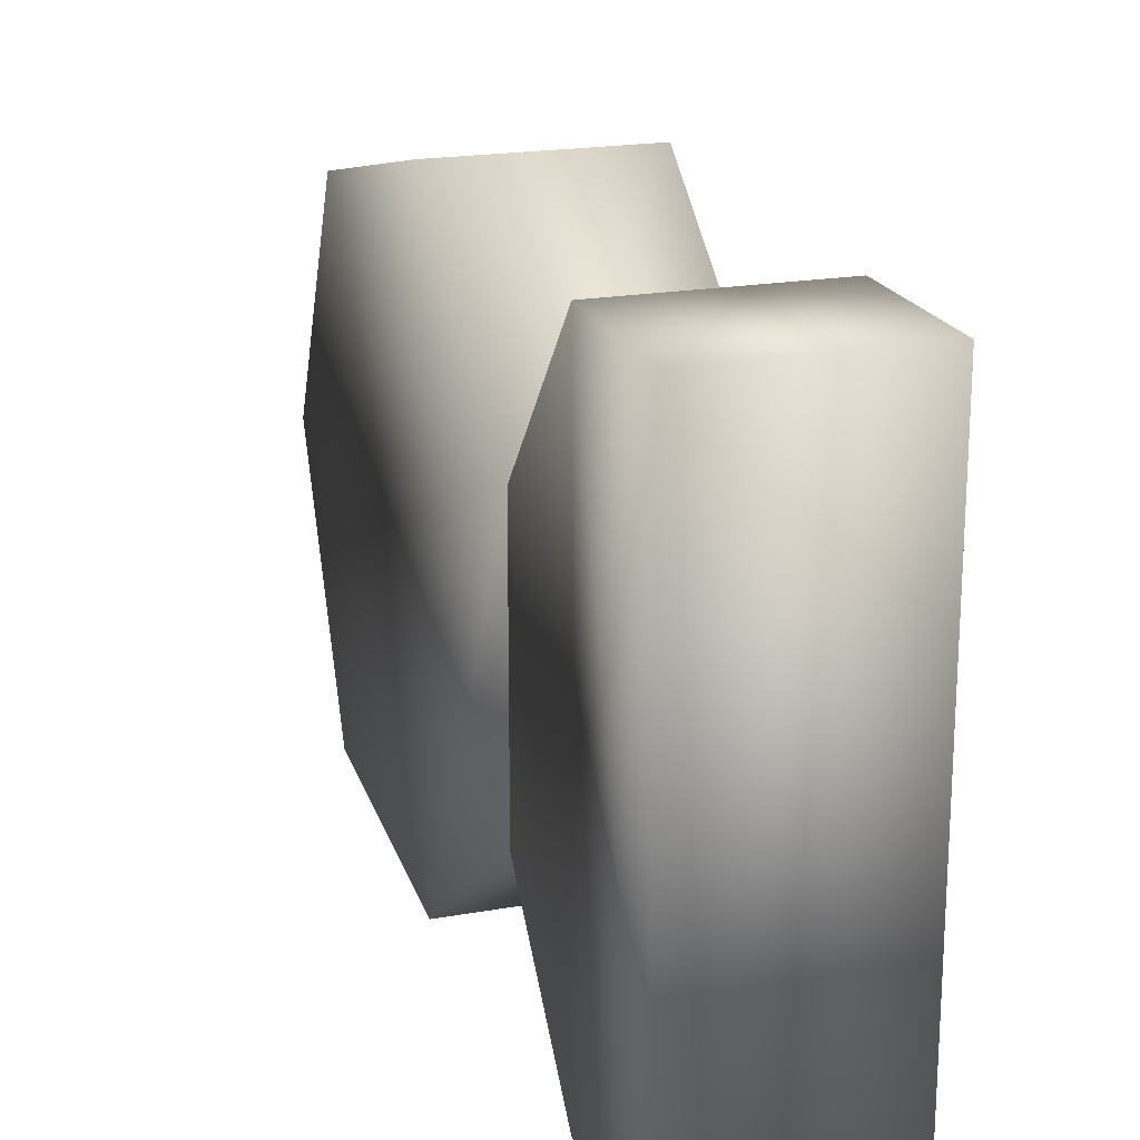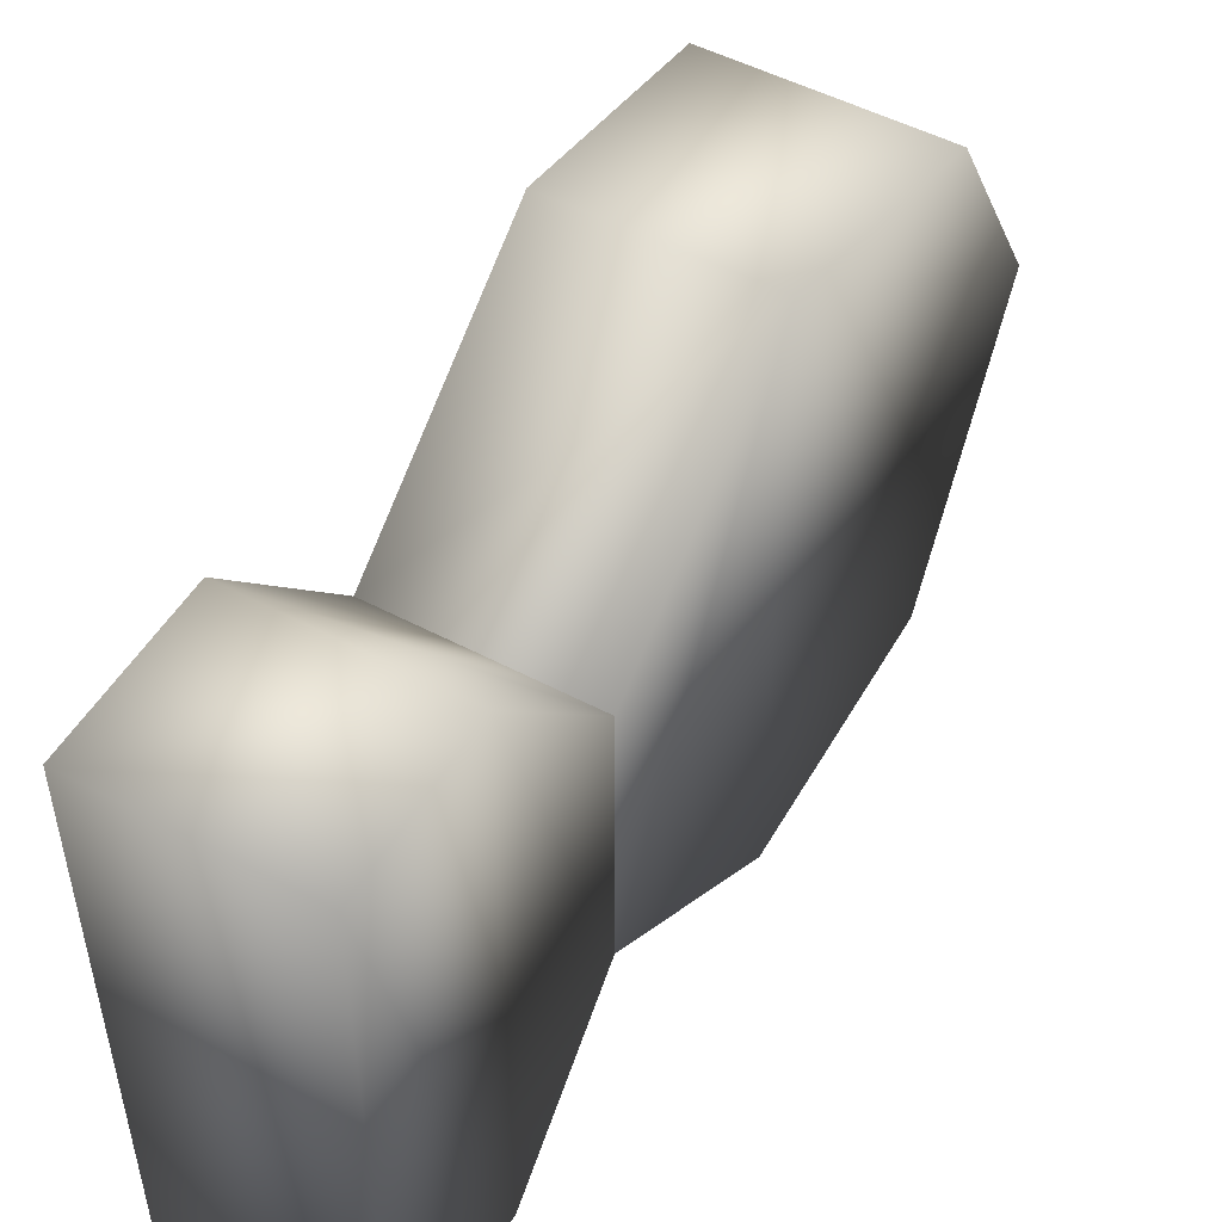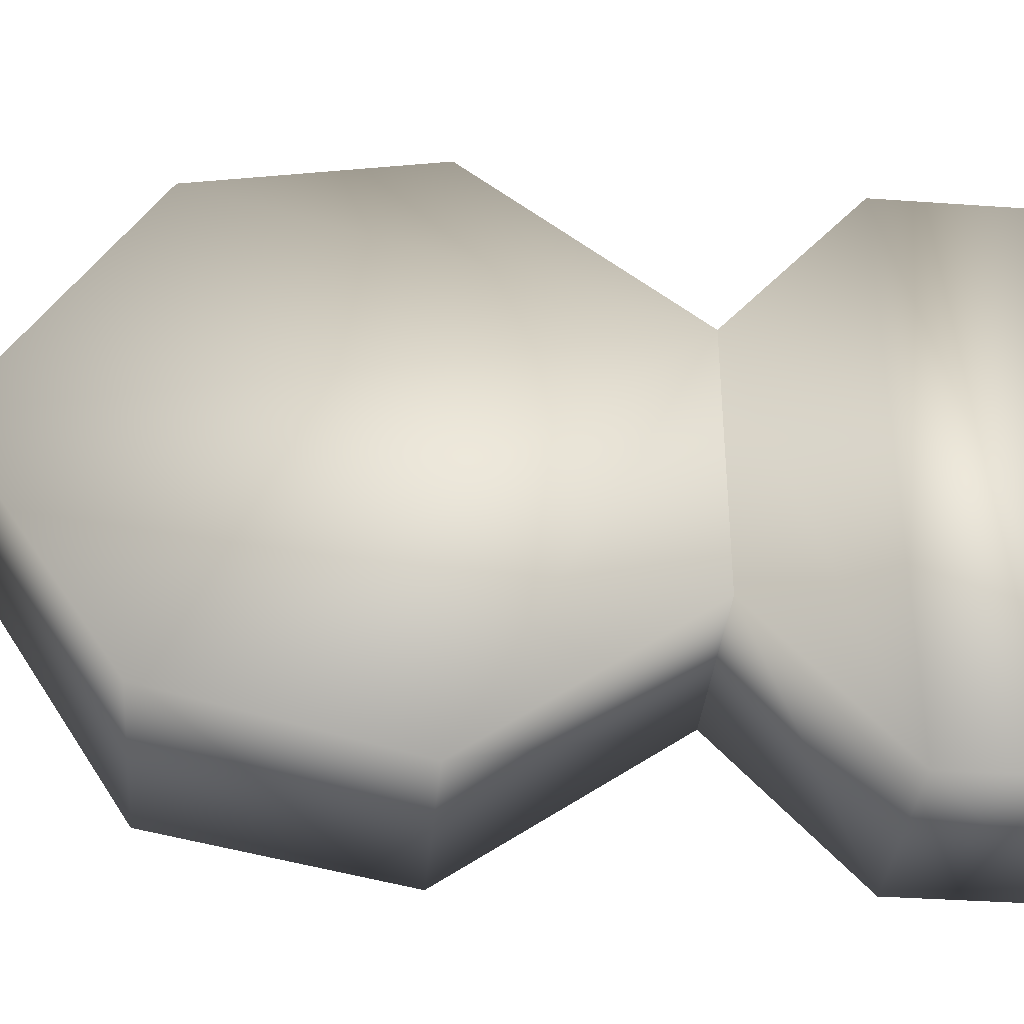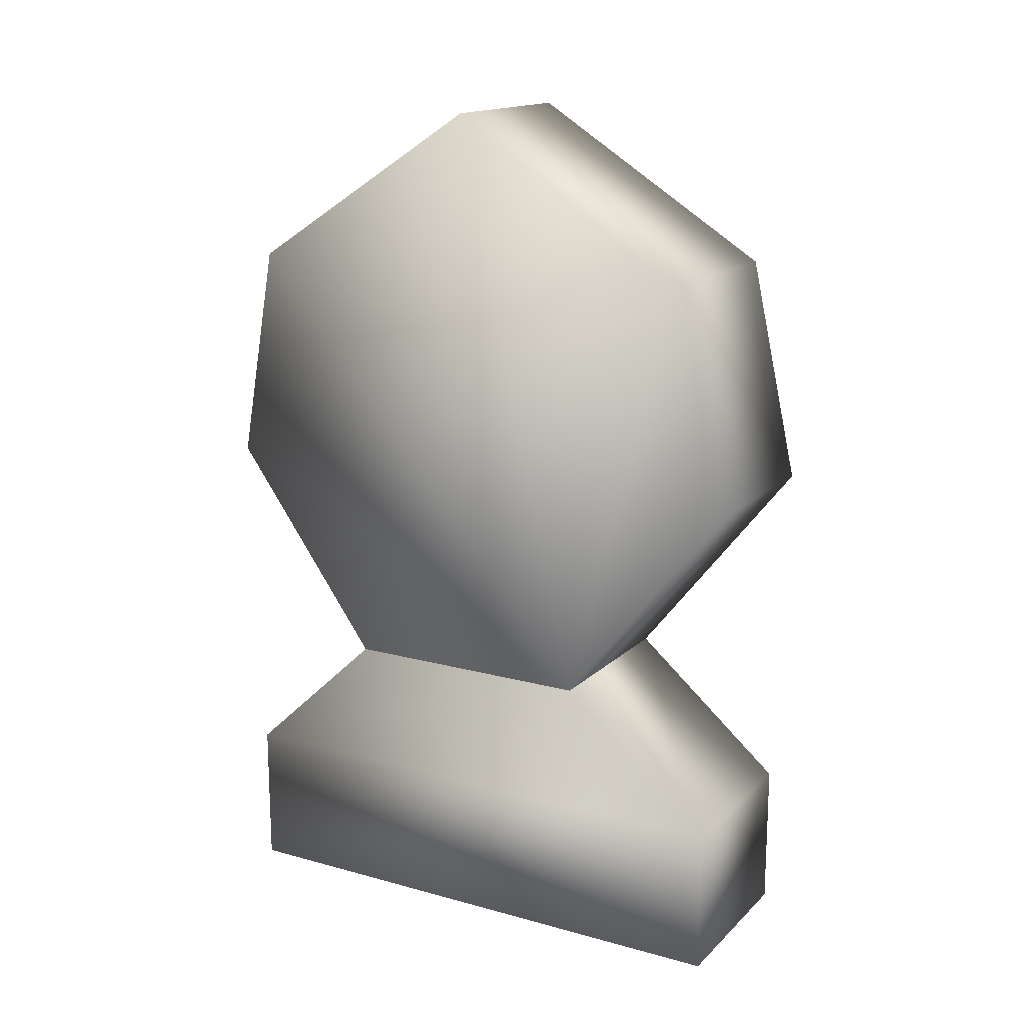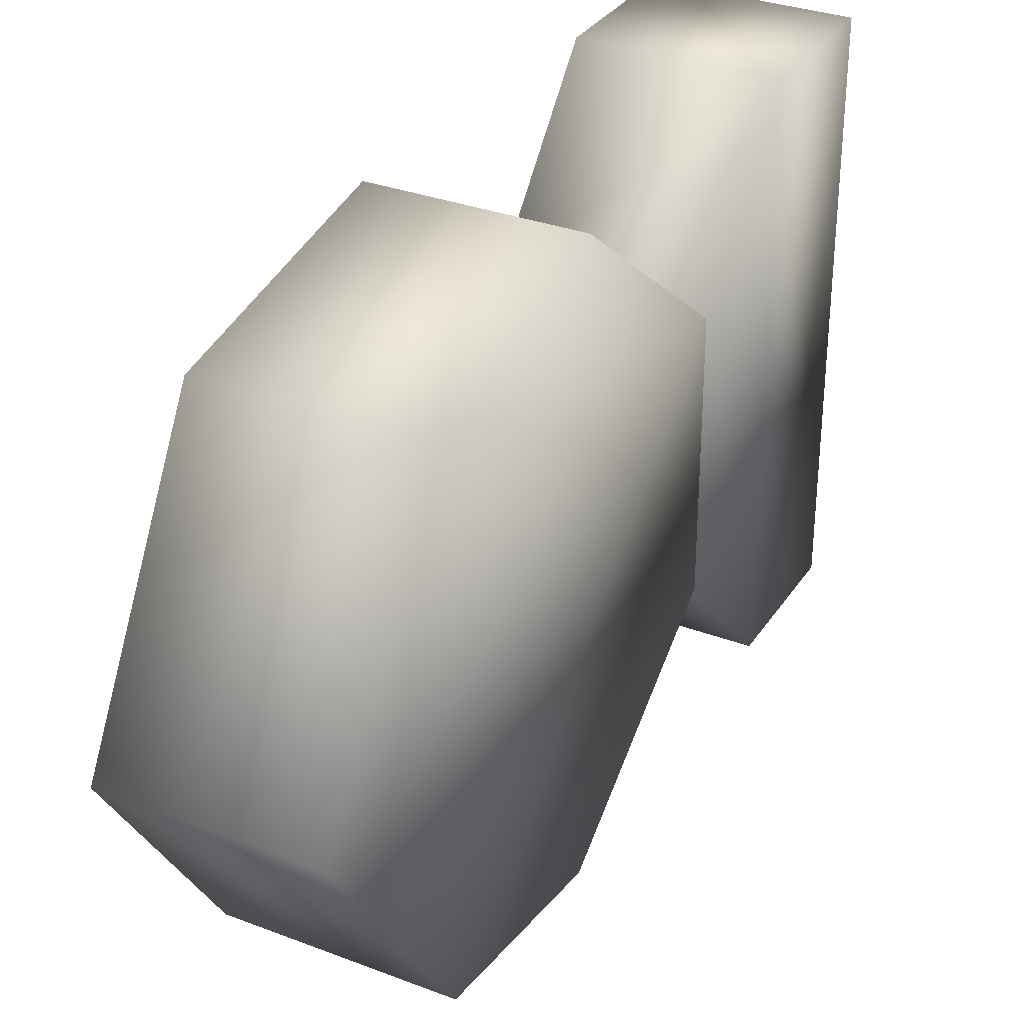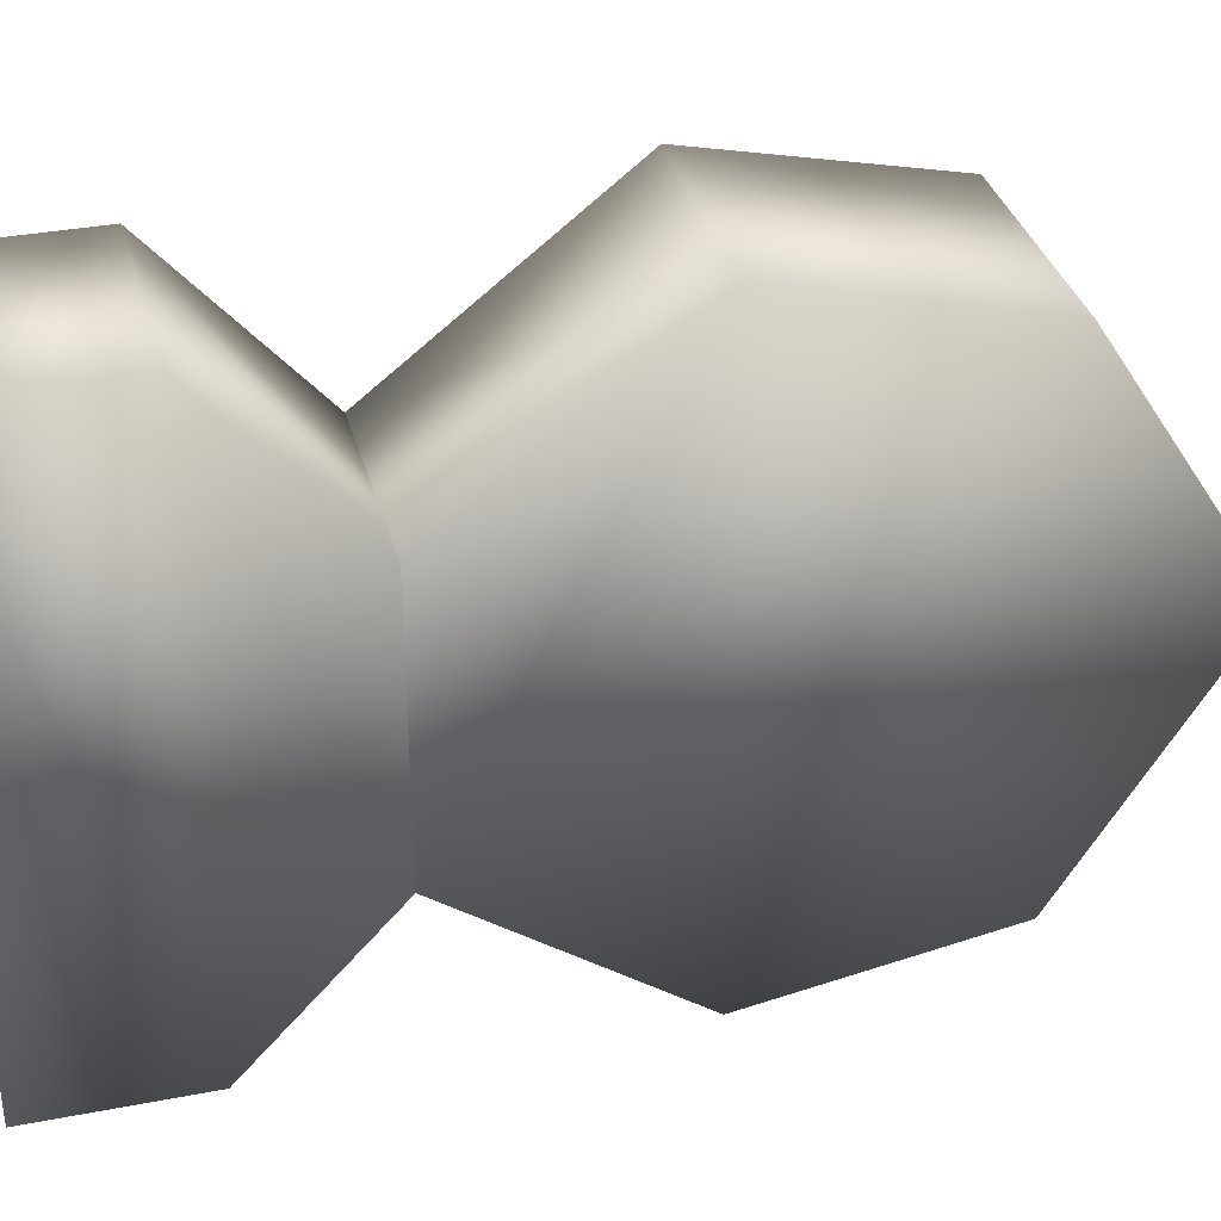
<metadata>
{"format":"obj","ext":"obj","renderer":"f3d","projection":"perspective","resolution":1024,"background":"white","views":[{"elev":20.2,"azim":-18.0,"up":"+Z"},{"elev":50.7,"azim":30.0,"up":"+Z"},{"elev":-37.0,"azim":-95.2,"up":"+Z"},{"elev":16.0,"azim":-60.5,"up":"+Y"},{"elev":32.2,"azim":-152.0,"up":"+Z"},{"elev":34.6,"azim":75.5,"up":"+Z"}]}
</metadata>
<code>
o Barricade_Light_Cube.003
v -0.09465 0.1603 -0.2805
v -0.09465 0.1603 0.3195
v 0.1053 0.1603 -0.2805
v 0.1053 0.1603 0.3195
v 0.1053 0.5334 0.3322
v -0.09465 0.5334 0.3322
v 0.1053 0.3035 0.1514
v -0.09465 0.3035 0.1514
v 0.1053 0.3035 -0.1269
v -0.09465 0.3035 -0.1269
v 0.1053 0.5334 -0.2933
v -0.09465 0.5334 -0.2933
v 0.1153 0.7745 -0.2421
v -0.1047 0.7745 -0.2421
v 0.1053 0.9427 0.01225
v -0.09465 0.9427 0.01225
v 0.1153 0.7745 0.2739
v -0.1047 0.7745 0.2739
v -0.09465 -0 -0.2805
v -0.09465 0 0.3195
v 0.1053 0 0.3195
v 0.1053 -0 -0.2805
f 1 2 8 10
f 1 3 22 19
f 4 3 9 7
f 3 1 10 9
f 2 4 7 8
f 5 6 8 7
f 9 10 12 11
f 11 12 14 13
f 13 14 16 15
f 8 6 18 16 14 12 10
f 15 16 18 17
f 17 18 6 5
f 5 7 9 11 13 15 17
f 21 20 19 22
f 4 2 20 21
f 3 4 21 22
f 2 1 19 20

</code>
